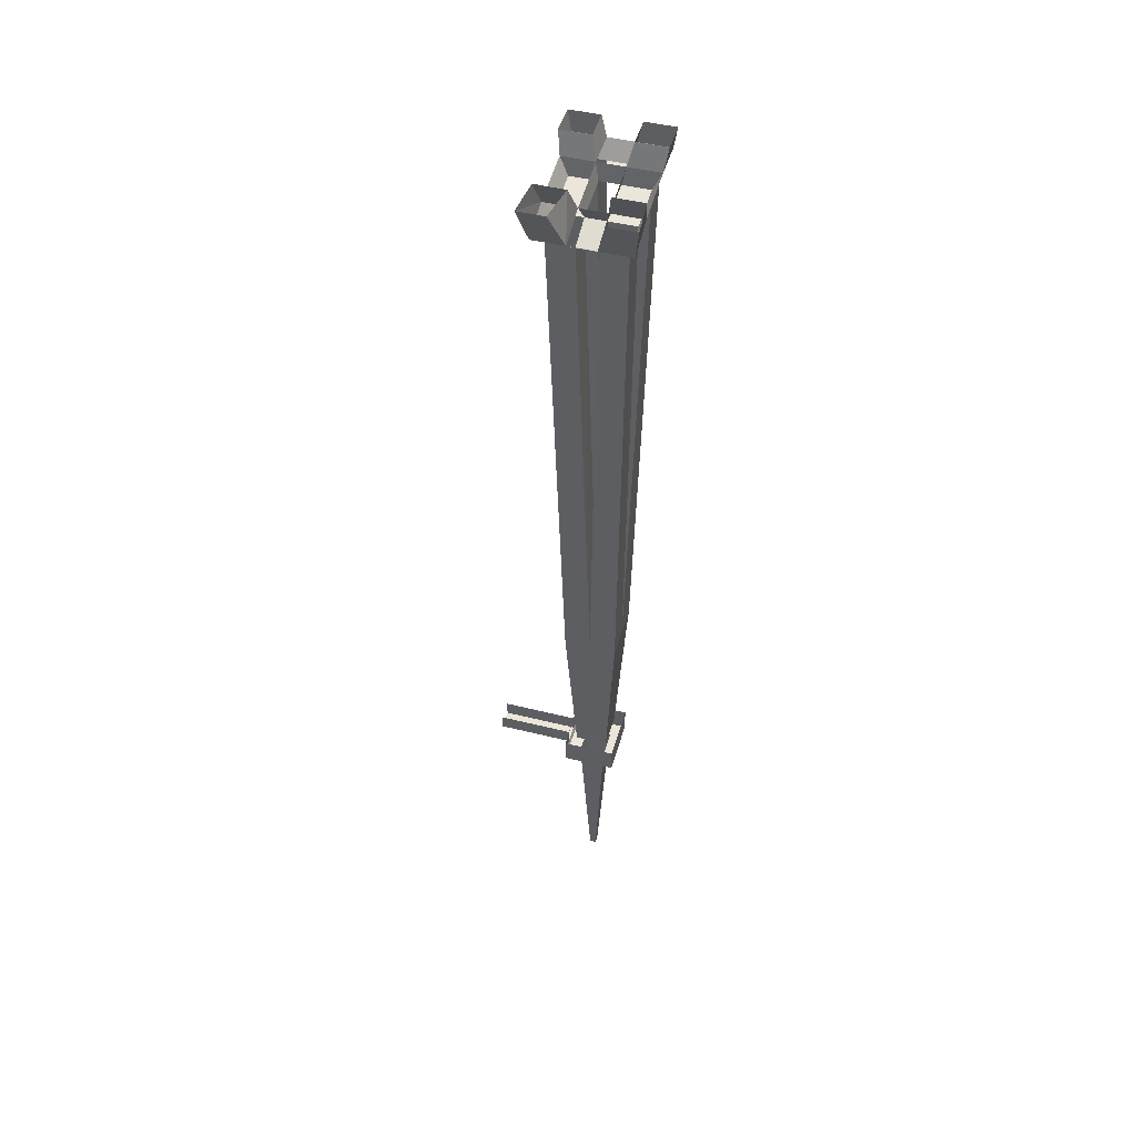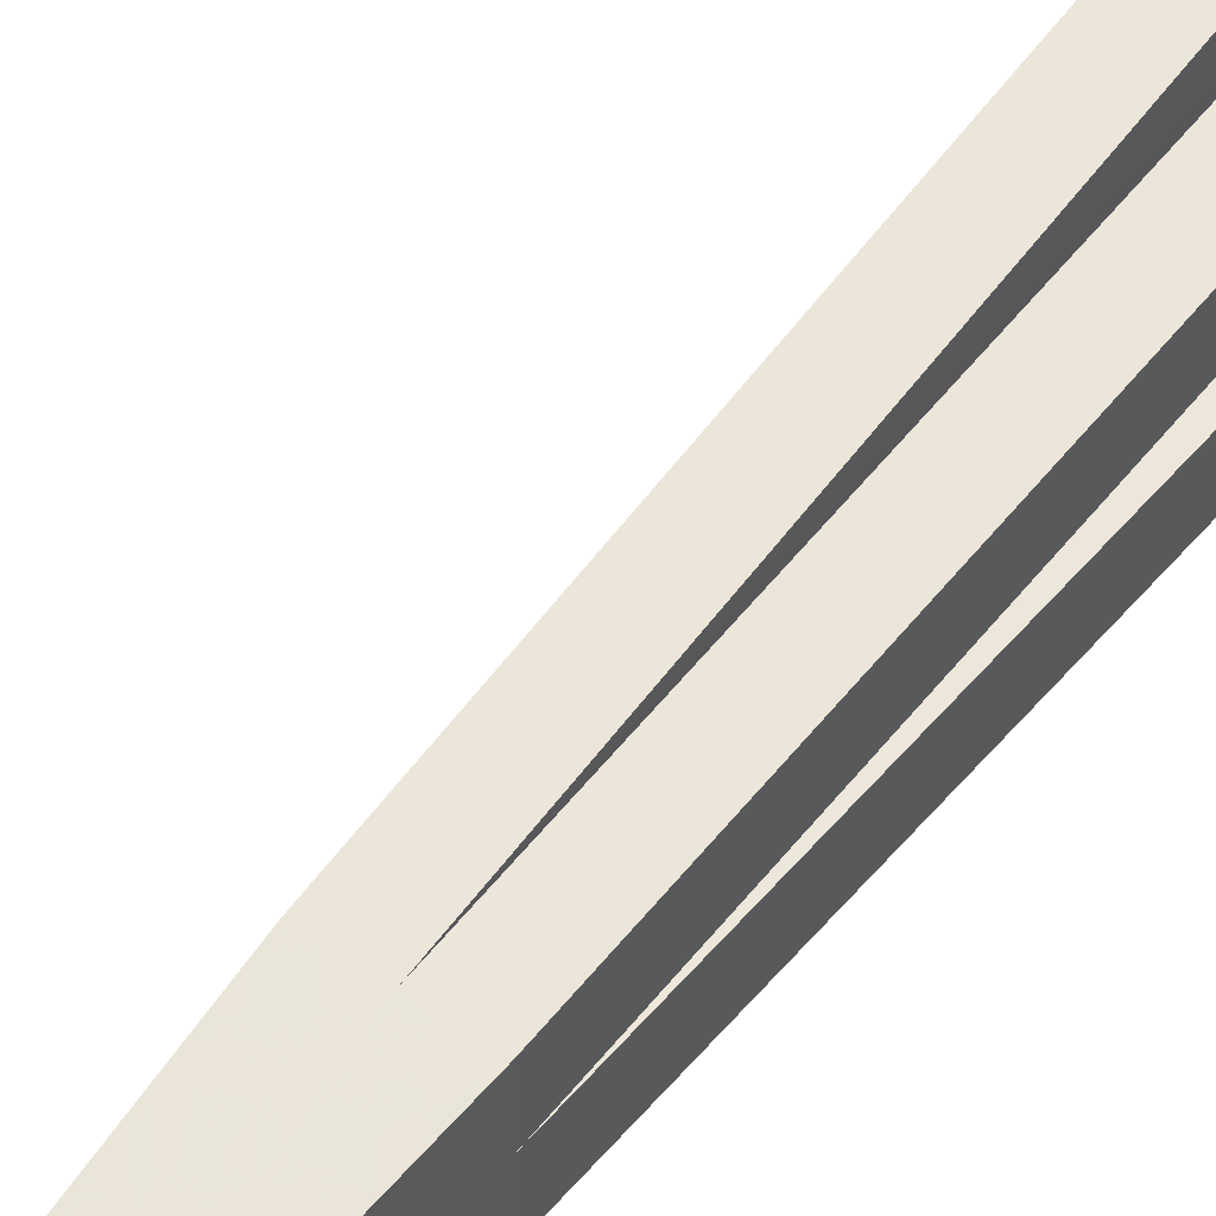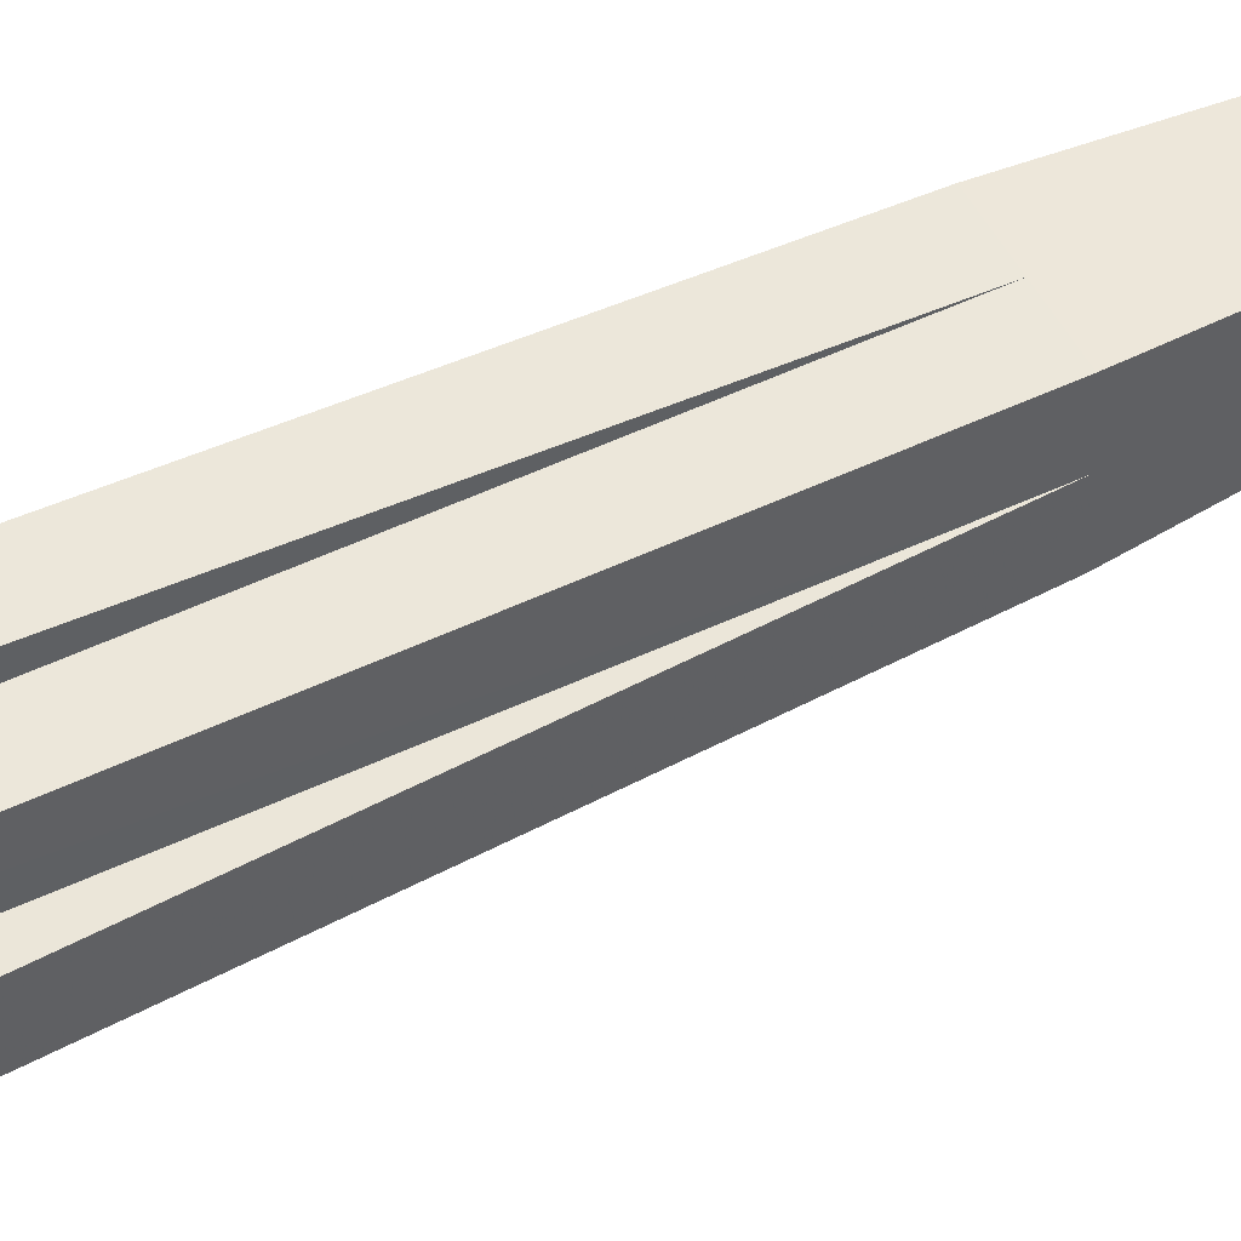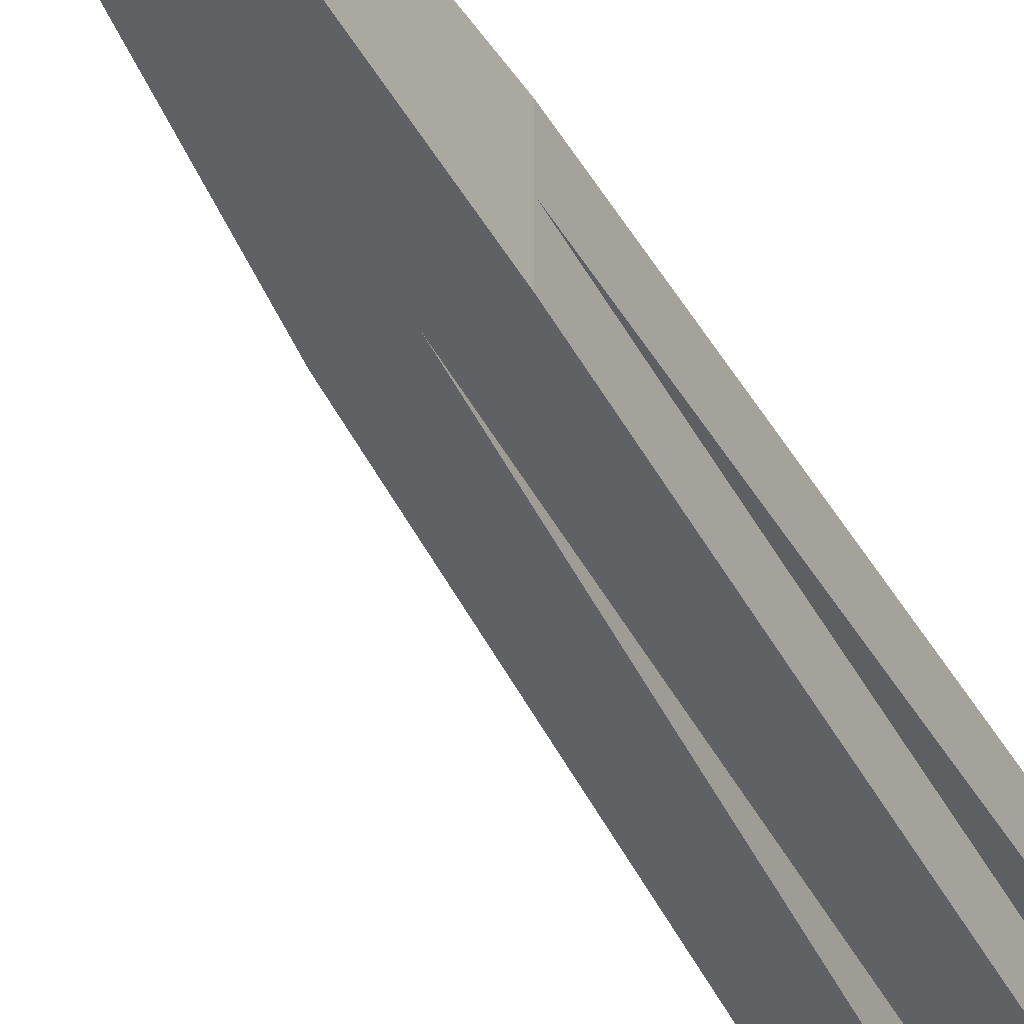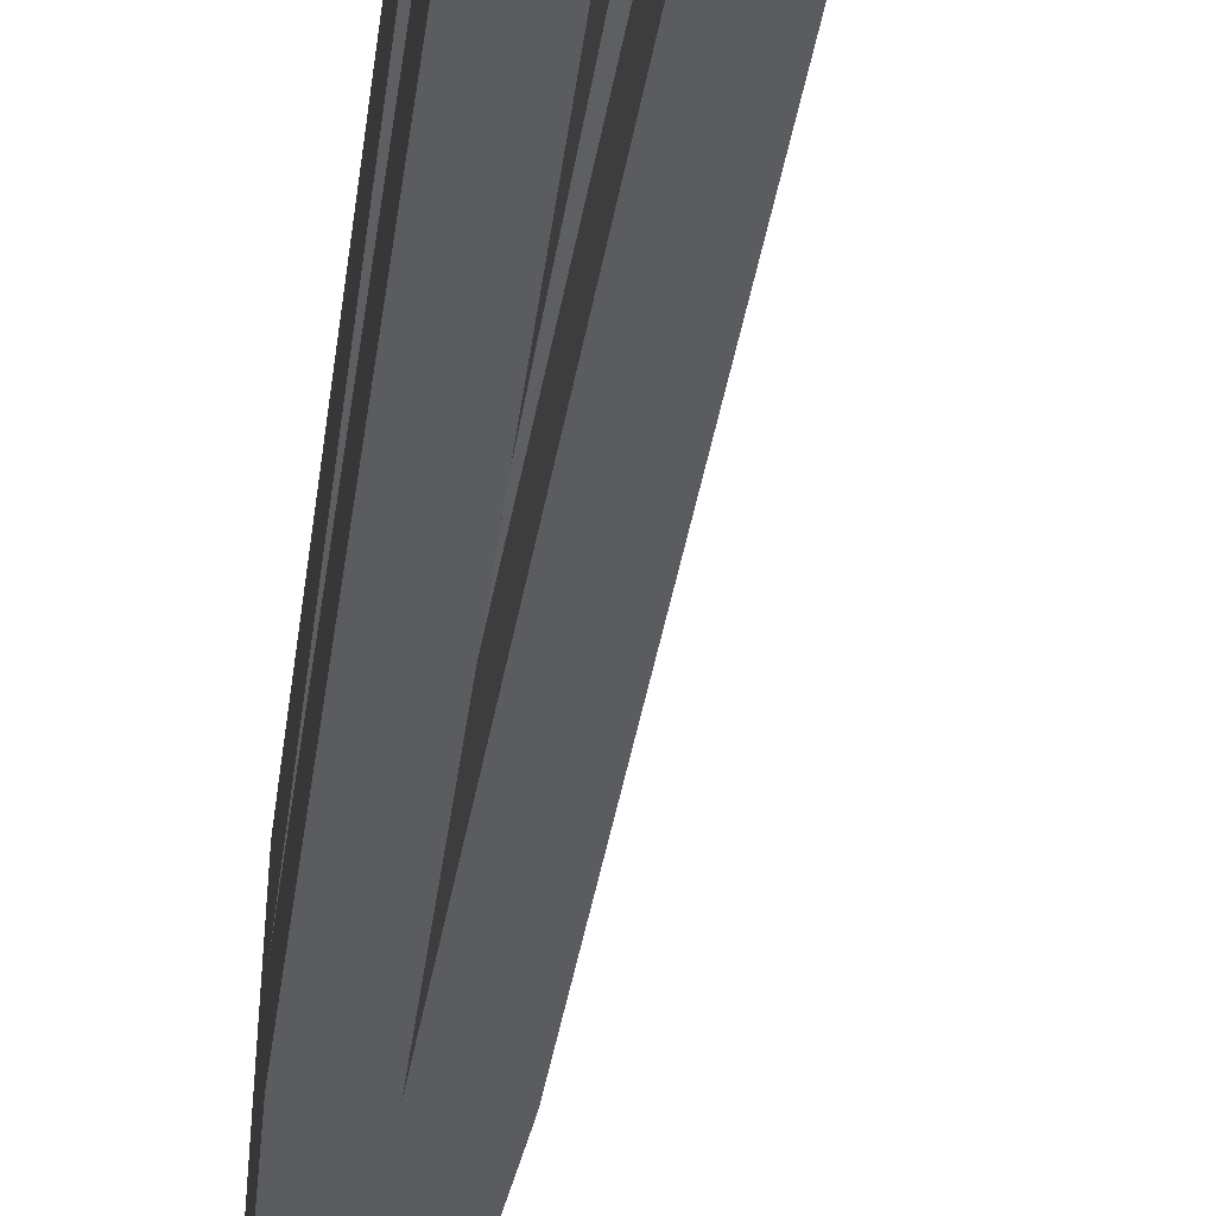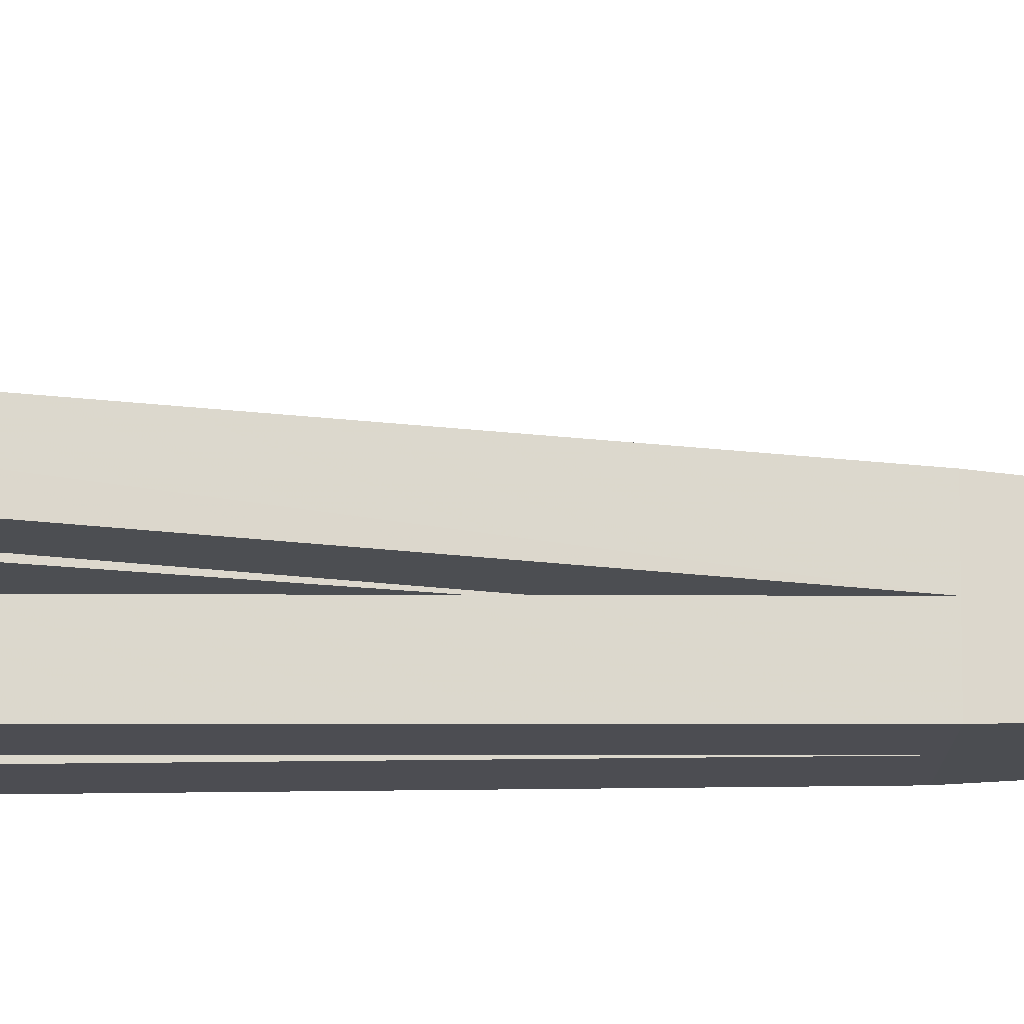
<metadata>
{"format":"obj","ext":"obj","renderer":"f3d","projection":"perspective","resolution":1024,"background":"white","views":[{"elev":47.8,"azim":15.6,"up":"+Y"},{"elev":52.3,"azim":36.6,"up":"+Z"},{"elev":51.4,"azim":-118.2,"up":"+Z"},{"elev":-44.0,"azim":25.7,"up":"+Z"},{"elev":-36.8,"azim":172.8,"up":"+Z"},{"elev":-16.7,"azim":-95.3,"up":"+Z"}]}
</metadata>
<code>
v 0.2109 -0.1016 -0.3047
v 0.2109 -0.1016 -0.1328
v 0.1719 -0.1797 -0.1172
v 0.1719 -0.1797 -0.2578
v 0.0625 -0.1016 -0.3047
v 0.08594 0 -0.3047
v 0.2266 0 -0.3047
v 0.2266 0 -0.1641
v 0.0625 -0.1016 -0.1328
v 0.04688 -0.1797 -0.1172
v 0.04688 -0.1797 -0.2578
v 0.04688 -0.2031 0.09375
v 0.0625 -0.1328 0.1328
v 0.0625 -0.1875 0.3047
v 0.1172 0 0.3828
v 0.08594 0 0.2031
v 0.2109 -0.1328 0.1328
v 0.2266 0 0.2031
v 0.2109 -0.1875 0.3047
v 0.1719 -0.25 0.2266
v 0.1719 -0.2031 0.09375
v -0.04688 -0.1797 -0.2578
v -0.0625 -0.1016 -0.3047
v -0.2109 -0.1016 -0.3047
v -0.2266 0 -0.3047
v -0.08594 0 -0.3047
v -0.0625 -0.1016 -0.1328
v -0.08594 0 -0.1641
v -0.2109 -0.1016 -0.1328
v -0.1719 -0.1797 -0.1172
v -0.04688 -0.1797 -0.1172
v -0.1719 -0.2031 0.09375
v -0.2109 -0.1328 0.1328
v -0.2109 -0.1875 0.3047
v -0.2422 0 0.3828
v -0.2266 0 0.2031
v -0.0625 -0.1328 0.1328
v -0.08594 0 0.2031
v -0.0625 -0.1875 0.3047
v -0.1172 0 0.3828
v -0.1719 -0.25 0.2266
v -0.04688 -0.25 0.2266
v 0.04688 -0.25 0.2266
v 0.2422 0 0.3828
v 0 -2.805 -0.1797
v 0 -2.805 -0.03906
v 0.125 -2.805 -0.03906
v -0.04688 -0.2031 0.09375
v 0.125 -2.805 -0.1797
v 0.07812 -3.625 -0.125
v -0.125 -2.805 -0.1797
v -0.1719 -0.1797 -0.2578
v -0.125 -2.805 -0.03906
v 0 -2.805 0.1016
v 0.125 -2.805 0.1016
v 0.07812 -3.625 0.04688
v -0.07812 -3.625 0.04688
v -0.125 -2.805 0.1016
v -0.07812 -3.625 -0.125
v 0.125 -3.625 0.1016
v -0.125 -3.625 0.1016
v -0.125 -3.75 0.1016
v 0.125 -3.75 0.1016
v 0.125 -3.625 -0.1797
v 0.125 -3.75 -0.1797
v -0.125 -3.625 -0.1797
v -0.125 -3.75 -0.1797
v -0.1328 -3.727 -0.08594
v -0.1328 -3.648 -0.08594
v -0.1328 -3.648 0.007812
v -0.1328 -3.727 0.007812
v -0.0625 -3.75 -0.1094
v -0.0625 -3.75 0.03125
v 0.0625 -3.75 0.03125
v 0.0625 -3.75 -0.1094
v 0.01562 -4.656 -0.05469
v -0.01562 -4.656 -0.05469
v -0.01562 -4.656 -0.02344
v 0.01562 -4.656 -0.02344
v -0.5 -3.727 0.007812
v -0.5 -3.727 -0.08594
v -0.5 -3.648 -0.08594
v -0.5 -3.648 0.007812
v 0.08594 0 -0.1641
v -0.2266 0 -0.1641
f 1 2 3
f 1 3 4
f 1 4 5
f 2 9 10
f 2 10 3
f 2 3 9
f 9 3 10
f 9 10 5
f 9 5 11
f 9 11 10
f 9 10 12
f 9 12 13
f 13 12 14
f 17 19 20
f 17 20 21
f 17 21 3
f 17 3 2
f 5 4 11
f 5 11 22
f 5 22 23
f 23 22 24
f 27 29 30
f 27 30 31
f 27 31 29
f 29 31 30
f 29 30 32
f 29 32 33
f 33 32 34
f 39 34 41
f 39 41 42
f 39 42 43
f 39 43 14
f 14 43 19
f 12 43 14
f 14 43 13
f 13 43 12
f 13 12 48
f 13 48 37
f 37 48 31
f 37 31 27
f 27 31 10
f 27 10 9
f 43 20 19
f 10 11 5
f 29 24 52
f 29 52 30
f 24 22 52
f 34 32 41
f 68 81 69
f 69 81 82
f 71 70 83
f 71 83 80
f 1 5 6
f 1 6 7
f 23 24 25
f 23 25 26
f 39 40 34
f 14 19 44
f 14 44 15
f 4 49 11
f 11 49 45
f 45 49 50
f 45 50 51
f 45 51 52
f 45 52 22
f 43 54 20
f 20 54 55
f 55 54 56
f 56 54 57
f 57 54 58
f 59 51 50
f 40 35 34
f 41 58 42
f 42 58 54
f 72 75 76
f 72 76 77
f 73 78 74
f 74 78 79
f 1 7 2
f 2 7 8
f 2 8 9
f 13 14 15
f 13 15 16
f 13 16 17
f 17 16 18
f 17 18 19
f 23 26 27
f 27 26 28
f 27 28 29
f 33 34 35
f 33 35 36
f 33 36 37
f 37 36 38
f 37 38 39
f 39 38 40
f 10 11 45
f 10 45 46
f 10 46 3
f 12 21 47
f 12 47 46
f 12 46 43
f 3 46 47
f 3 47 4
f 4 47 49
f 45 22 46
f 46 22 31
f 46 31 53
f 46 53 32
f 46 32 48
f 46 48 54
f 46 54 43
f 18 44 19
f 21 20 55
f 21 55 47
f 47 55 56
f 47 56 50
f 47 50 49
f 57 58 59
f 59 58 53
f 59 53 51
f 30 52 51
f 30 51 53
f 30 53 31
f 41 32 53
f 41 53 58
f 42 54 48
f 60 61 62
f 60 62 63
f 60 63 64
f 64 63 65
f 64 65 66
f 66 65 67
f 66 67 68
f 66 68 69
f 66 69 61
f 61 69 70
f 61 70 62
f 62 70 71
f 62 71 67
f 72 77 73
f 73 77 78
f 74 79 75
f 75 79 76
f 76 79 78
f 76 78 77
f 67 71 68
f 6 5 84
f 84 5 9
f 84 9 8
f 25 24 85
f 85 24 29
f 85 29 28
f 10 3 21
f 10 21 12
f 11 10 31
f 11 31 22
f 30 31 48
f 30 48 32
f 42 48 12
f 42 12 43
f 62 67 72
f 62 72 73
f 62 73 63
f 63 73 74
f 63 74 65
f 65 74 75
f 65 75 67
f 67 75 72
f 68 71 80
f 68 80 81

</code>
